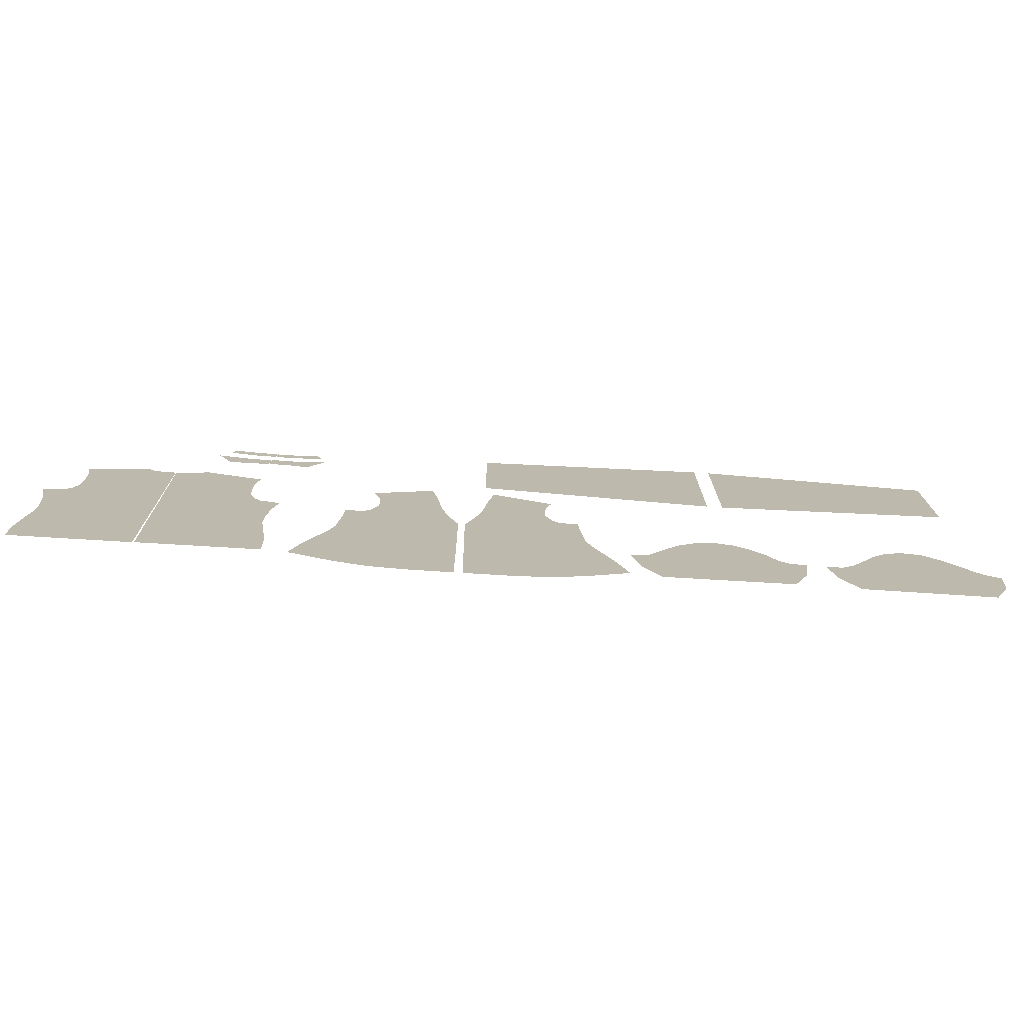
<metadata>
{"format":"obj","ext":"obj","renderer":"f3d","projection":"perspective","resolution":1024,"background":"white","views":[{"elev":-75.4,"azim":-3.8,"up":"+Y"}]}
</metadata>
<code>
g default
v 0.397 0.401 0
v 0.397 0.4203 0
v -0.001349 0.3881 0
v -0.001349 0.3735 0
v 0.397 0.3589 0
v 0.397 0.3805 0
v -0.001349 0.358 0
v -0.001349 0.3417 0
v 0.397 0.3374 0
v -0.001349 0.3254 0
v 0.397 0.2921 0
v 0.397 0.3159 0
v -0.001349 0.3092 0
v -0.001349 0.2912 0
v -0.001349 0.2738 0
v 0.397 0.269 0
v -0.001349 0.2545 0
v 0.397 0.2435 0
v -0.001349 0.2366 0
v 0.397 0.2198 0
v -0.001349 0.2183 0
v 0.397 0.1956 0
v -0.001349 0.2026 0
v 0.397 0.1748 0
v -0.001349 0.1889 0
v 0.397 0.1567 0
v -0.331 0.2597 0
v -0.3036 0.3055 0
v -0.3318 0.3015 0
v -0.3459 0.2623 0
v -0.4007 0.2665 0
v -0.3612 0.2649 0
v -0.3608 0.2974 0
v -0.4001 0.298 0
v -0.3425 0.3266 0
v -0.3121 0.3322 0
v -0.3155 0.3457 0
v -0.3462 0.3378 0
v -0.361 0.3245 0
v -0.3632 0.3368 0
v -0.3469 0.3425 0
v -0.3192 0.35 0
v -0.3236 0.3508 0
v -0.3476 0.3471 0
v -0.3635 0.3415 0
v -0.3639 0.346 0
v -0.3947 0.3419 0
v -0.3947 0.3464 0
v -0.3951 0.3249 0
v -0.3948 0.3373 0
v -0.4403 0.297 0
v -0.4686 0.3024 0
v -0.4565 0.2626 0
v -0.4413 0.2645 0
v -0.4018 0.2641 0
v -0.401 0.2957 0
v -0.4473 0.3296 0
v -0.4432 0.3406 0
v -0.4748 0.3495 0
v -0.4787 0.3361 0
v -0.43 0.3267 0
v -0.4275 0.3389 0
v -0.4424 0.3453 0
v -0.4416 0.3499 0
v -0.4665 0.3544 0
v -0.471 0.3537 0
v -0.4269 0.3435 0
v -0.4264 0.3481 0
v -0.3958 0.3429 0
v -0.3957 0.3474 0
v -0.396 0.3258 0
v -0.3958 0.3382 0
v 0.814 -0.255 0
v 0.7964 -0.3094 0
v 0.8117 -0.3093 0
v 0.8377 -0.255 0
v 0.8443 -0.1956 0
v 0.8188 -0.182 0
v 0.6264 -0.1469 0
v 0.634 -0.2557 0
v 0.658 -0.2556 0
v 0.6486 -0.1141 0
v 0.6458 -0.3101 0
v 0.6659 -0.31 0
v 0.7639 -0.1098 0
v 0.7338 -0.08352 0
v 0.7367 -0.2553 0
v 0.7584 -0.2553 0
v 0.7499 -0.3096 0
v 0.7317 -0.3097 0
v 0.5859 -0.1919 0
v 0.5895 -0.2559 0
v 0.6108 -0.2558 0
v 0.6062 -0.1754 0
v 0.6087 -0.3103 0
v 0.6265 -0.3102 0
v 0.8052 -0.1663 0
v 0.7874 -0.1404 0
v 0.7783 -0.2552 0
v 0.7971 -0.2551 0
v 0.78 -0.3095 0
v 0.7665 -0.3096 0
v 0.6854 -0.2555 0
v 0.6761 -0.08795 0
v 0.6888 -0.3099 0
v 0.5582 -0.1963 0
v 0.5684 -0.256 0
v 0.5973 -0.3104 0
v 0.7118 -0.2554 0
v 0.7033 -0.07889 0
v 0.711 -0.3098 0
v 0.2827 -0.3128 0
v 0.2957 -0.3125 0
v 0.276 -0.2581 0
v 0.2524 -0.2587 0
v 0.2697 -0.1892 0
v 0.2389 -0.1996 0
v 0.432 -0.2545 0
v 0.4561 -0.254 0
v 0.4638 -0.1435 0
v 0.4421 -0.119 0
v 0.4453 -0.3083 0
v 0.4253 -0.3089 0
v 0.3251 -0.1192 0
v 0.3331 -0.2569 0
v 0.3562 -0.2565 0
v 0.3561 -0.09681 0
v 0.3432 -0.3112 0
v 0.3623 -0.3108 0
v 0.4792 -0.2534 0
v 0.5004 -0.2529 0
v 0.4993 -0.1889 0
v 0.4829 -0.1765 0
v 0.4822 -0.3073 0
v 0.4646 -0.3078 0
v 0.2839 -0.1704 0
v 0.2929 -0.2578 0
v 0.3118 -0.2573 0
v 0.3037 -0.1439 0
v 0.312 -0.312 0
v 0.3254 -0.3117 0
v 0.4046 -0.2552 0
v 0.4155 -0.09821 0
v 0.4026 -0.3095 0
v 0.5174 -0.2525 0
v 0.5273 -0.1925 0
v 0.4935 -0.3071 0
v 0.3817 -0.2558 0
v 0.3869 -0.09116 0
v 0.3836 -0.3101 0
v -0.04413 -0.132 0
v -0.04441 -0.07276 0
v -0.09976 -0.07302 0
v -0.101 -0.1318 0
v -0.0856 0.09679 0
v -0.09522 0.1431 0
v -0.1239 0.1305 0
v -0.1141 0.08921 0
v -0.05636 -0.04086 0
v -0.1075 -0.03769 0
v -0.04398 -0.1584 0
v -0.1028 -0.1584 0
v -0.04374 -0.2065 0
v -0.108 -0.2063 0
v -0.04352 -0.2504 0
v -0.1128 -0.2503 0
v -0.0439 -0.3618 0
v -0.1178 -0.3619 0
v -0.0785 0.0506 0
v -0.1079 0.04749 0
v -0.105 0.01716 0
v -0.07399 0.01911 0
v -0.1028 -0.009631 0
v -0.06668 -0.007445 0
v -0.103 -0.02453 0
v -0.06189 -0.02325 0
v -0.1467 0.1205 0
v -0.1368 0.08318 0
v -0.1313 0.04502 0
v -0.1298 0.01562 0
v -0.1315 -0.01137 0
v -0.1357 -0.02555 0
v -0.1483 -0.03517 0
v -0.1438 -0.07323 0
v -0.1463 -0.1317 0
v -0.1497 -0.1585 0
v -0.1592 -0.2062 0
v -0.168 -0.2502 0
v -0.1773 -0.3573 0
v -0.186 0.0701 0
v -0.1576 0.07765 0
v -0.1676 0.1114 0
v -0.1961 0.09889 0
v -0.1528 0.04275 0
v -0.1821 0.03966 0
v -0.1525 0.0142 0
v -0.1834 0.01226 0
v -0.1579 -0.01297 0
v -0.1939 -0.01515 0
v -0.1657 -0.02649 0
v -0.2066 -0.02776 0
v -0.1857 -0.03285 0
v -0.2367 -0.02969 0
v -0.2394 -0.07369 0
v -0.1843 -0.07343 0
v -0.1879 -0.1316 0
v -0.2446 -0.1314 0
v -0.1927 -0.1585 0
v -0.2513 -0.1586 0
v -0.2061 -0.2061 0
v -0.2701 -0.206 0
v -0.2187 -0.2501 0
v -0.2877 -0.2499 0
v -0.2318 -0.341 0
v -0.3061 -0.3082 0
v 0.02224 -0.07195 0
v -0.0331 -0.07274 0
v -0.03243 -0.1319 0
v 0.02444 -0.1307 0
v 0.04302 0.132 0
v 0.01419 0.144 0
v 0.00532 0.09754 0
v 0.03394 0.09051 0
v 0.02943 -0.03648 0
v -0.02168 -0.04063 0
v -0.03214 -0.1584 0
v 0.02667 -0.1573 0
v -0.0316 -0.2064 0
v 0.03263 -0.2051 0
v -0.03111 -0.2504 0
v 0.03817 -0.2489 0
v -0.02893 -0.3617 0
v 0.045 -0.3604 0
v -0.001026 0.05122 0
v 0.02843 0.04868 0
v 0.02604 0.01831 0
v -0.005026 0.01966 0
v 0.02423 -0.008519 0
v -0.0119 -0.007024 0
v 0.02466 -0.02341 0
v -0.01643 -0.02291 0
v 0.06599 0.1225 0
v 0.05674 0.08492 0
v 0.05189 0.04666 0
v 0.05079 0.01724 0
v 0.05301 -0.00971 0
v 0.05738 -0.0238 0
v 0.07014 -0.03318 0
v 0.06631 -0.07132 0
v 0.06974 -0.1297 0
v 0.07351 -0.1564 0
v 0.08378 -0.204 0
v 0.09336 -0.2477 0
v 0.1043 -0.3547 0
v 0.1062 0.07278 0
v 0.1158 0.1017 0
v 0.08705 0.1137 0
v 0.07765 0.07978 0
v 0.07341 0.04481 0
v 0.1028 0.04228 0
v 0.0735 0.01625 0
v 0.1045 0.0149 0
v 0.07941 -0.0108 0
v 0.1154 -0.01229 0
v 0.0874 -0.02417 0
v 0.1283 -0.02466 0
v 0.1075 -0.03015 0
v 0.1584 -0.02601 0
v 0.1619 -0.06995 0
v 0.1067 -0.07074 0
v 0.1113 -0.1288 0
v 0.1679 -0.1276 0
v 0.1165 -0.1556 0
v 0.1751 -0.1546 0
v 0.1307 -0.203 0
v 0.1947 -0.2016 0
v 0.144 -0.2467 0
v 0.213 -0.2452 0
v 0.1586 -0.3374 0
v 0.2324 -0.3031 0
v -0.6025 0.1068 0
v -0.6066 0.1702 0
v -0.6351 0.1608 0
v -0.6302 0.1064 0
v -0.6182 -0.0187 0
v -0.6561 -0.01952 0
v -0.6497 -0.0627 0
v -0.6137 -0.06135 0
v -0.6114 -0.1215 0
v -0.6464 -0.1221 0
v -0.6458 -0.1527 0
v -0.6108 -0.152 0
v -0.6131 -0.2498 0
v -0.6122 -0.2012 0
v -0.6484 -0.2021 0
v -0.6505 -0.2508 0
v -0.6013 0.02813 0
v -0.6012 0.06562 0
v -0.6286 0.06515 0
v -0.6291 0.02753 0
v -0.6145 -0.007641 0
v -0.6438 -0.008462 0
v -0.6128 -0.31 0
v -0.6504 -0.3107 0
v -0.6105 0.004572 0
v -0.6378 0.003966 0
v -0.5912 0.1565 0
v -0.5858 0.1071 0
v -0.5848 0.06591 0
v -0.5846 0.02849 0
v -0.5905 0.005002 0
v -0.5954 -0.01821 0
v -0.5931 -0.007178 0
v -0.5922 -0.06054 0
v -0.5904 -0.1211 0
v -0.5899 -0.1516 0
v -0.5905 -0.2007 0
v -0.5908 -0.2492 0
v -0.5903 -0.3096 0
v -0.555 0.1546 0
v -0.5543 0.1075 0
v -0.5536 0.06645 0
v -0.553 0.02917 0
v -0.5526 0.00582 0
v -0.5524 -0.0063 0
v -0.5523 -0.01728 0
v -0.5513 -0.05901 0
v -0.5506 -0.1205 0
v -0.5501 -0.1508 0
v -0.5493 -0.1997 0
v -0.5483 -0.248 0
v -0.5475 -0.3088 0
v -0.4073 0.1127 0
v -0.4018 0.1451 0
v -0.4262 0.1519 0
v -0.4309 0.1121 0
v -0.3602 -0.05683 0
v -0.3511 -0.01187 0
v -0.3833 -0.01257 0
v -0.3908 -0.05701 0
v -0.3641 -0.1453 0
v -0.3645 -0.1146 0
v -0.3942 -0.1154 0
v -0.3938 -0.1461 0
v -0.3811 -0.2442 0
v -0.3494 -0.2437 0
v -0.3565 -0.195 0
v -0.3872 -0.1956 0
v -0.429 0.03292 0
v -0.4054 0.03343 0
v -0.4084 0.07127 0
v -0.4316 0.07067 0
v -0.3856 -0.002293 0
v -0.4105 -0.002675 0
v -0.3791 -0.3037 0
v -0.3471 -0.3029 0
v -0.4202 0.009707 0
v -0.3969 0.0102 0
v -0.505 0.11 0
v -0.5031 0.1735 0
v -0.518 0.1592 0
v -0.5216 0.1095 0
v -0.5047 0.06877 0
v -0.5211 0.06834 0
v -0.5199 0.03094 0
v -0.5033 0.0313 0
v -0.5132 0.00772 0
v -0.4932 0.008155 0
v -0.5074 -0.01527 0
v -0.4847 -0.01477 0
v -0.4888 -0.003874 0
v -0.5102 -0.00434 0
v -0.4869 -0.05757 0
v -0.5084 -0.0577 0
v -0.4877 -0.1178 0
v -0.5087 -0.1184 0
v -0.4872 -0.1483 0
v -0.5081 -0.1488 0
v -0.5057 -0.1978 0
v -0.484 -0.1974 0
v -0.5032 -0.2463 0
v -0.4809 -0.2459 0
v -0.5019 -0.3067 0
v -0.4794 -0.3061 0
v -0.5541 0.1557 0
v -0.5531 0.1086 0
v -0.5523 0.06753 0
v -0.5515 0.03025 0
v -0.5511 0.006896 0
v -0.5508 -0.005226 0
v -0.5506 -0.01621 0
v -0.5494 -0.05794 0
v -0.5485 -0.1194 0
v -0.5479 -0.1497 0
v -0.5469 -0.1986 0
v -0.5457 -0.247 0
v -0.5447 -0.3077 0
v 0.4242 0.401 0
v 0.8226 0.3735 0
v 0.8226 0.3881 0
v 0.4242 0.4203 0
v -0.6612 0.1523 0
v -0.6556 0.106 0
v -0.6536 0.06471 0
v -0.6545 0.02698 0
v -0.6629 0.003411 0
v -0.6706 -0.009213 0
v -0.6909 -0.02027 0
v -0.6827 -0.06394 0
v -0.6785 -0.1227 0
v -0.6778 -0.1533 0
v -0.6816 -0.2029 0
v -0.6847 -0.2517 0
v -0.6848 -0.3114 0
v -0.6806 0.146 0
v -0.6746 0.1057 0
v -0.6723 0.06439 0
v -0.6735 0.02657 0
v -0.6816 0.002999 0
v -0.6906 -0.009773 0
v -0.7168 -0.02083 0
v -0.7072 -0.06486 0
v -0.7023 -0.1231 0
v -0.7017 -0.1538 0
v -0.7063 -0.2035 0
v -0.7101 -0.2524 0
v -0.7104 -0.3119 0
v -0.7068 0.1374 0
v -0.7001 0.1053 0
v -0.6975 0.06395 0
v -0.6991 0.02602 0
v -0.7068 0.002441 0
v -0.7176 -0.01053 0
v -0.7517 -0.02159 0
v -0.7403 -0.06611 0
v -0.7346 -0.1236 0
v -0.7339 -0.1544 0
v -0.7397 -0.2044 0
v -0.7445 -0.2533 0
v -0.7451 -0.3125 0
v -0.4786 0.1107 0
v -0.4758 0.1658 0
v -0.4787 0.06944 0
v -0.4769 0.03188 0
v -0.4673 0.008707 0
v -0.4609 -0.003447 0
v -0.4487 -0.01399 0
v -0.4527 -0.05737 0
v -0.4545 -0.1169 0
v -0.454 -0.1475 0
v -0.4496 -0.1968 0
v -0.4454 -0.2453 0
v -0.4437 -0.3053 0
v -0.454 0.1114 0
v -0.4502 0.1587 0
v -0.4544 0.07007 0
v -0.4522 0.03241 0
v -0.443 0.009223 0
v -0.4349 -0.003049 0
v -0.415 -0.01325 0
v -0.4207 -0.05719 0
v -0.4234 -0.1161 0
v -0.4229 -0.1468 0
v -0.4174 -0.1962 0
v -0.4123 -0.2448 0
v -0.4104 -0.3044 0
v -0.4971 0.3079 0
v -0.4717 0.2607 0
v 0.4242 0.3589 0
v 0.8226 0.3417 0
v 0.8226 0.358 0
v 0.4242 0.3805 0
v 0.4242 0.3374 0
v 0.8226 0.3254 0
v 0.4242 0.2921 0
v 0.8226 0.2912 0
v 0.8226 0.3092 0
v 0.4242 0.3159 0
v 0.8226 0.2738 0
v 0.4242 0.269 0
v 0.8226 0.2545 0
v 0.4242 0.2435 0
v 0.8226 0.2366 0
v 0.4242 0.2198 0
v 0.8226 0.2183 0
v 0.4242 0.1956 0
v 0.8226 0.2026 0
v 0.4242 0.1748 0
v 0.8226 0.1889 0
v 0.4242 0.1567 0
g blouse_m1:Mesh
f 1 2 3
f 1 3 4
f 5 6 7
f 5 7 8
f 9 5 8
f 9 8 10
f 11 12 13
f 11 13 14
f 15 16 11
f 15 11 14
f 17 18 16
f 17 16 15
f 19 20 18
f 19 18 17
f 21 22 20
f 21 20 19
f 23 24 22
f 23 22 21
f 25 26 24
f 25 24 23
f 6 1 4
f 6 4 7
f 12 9 10
f 12 10 13
f 27 28 29
f 27 29 30
f 31 32 33
f 31 33 34
f 35 36 37
f 35 37 38
f 39 35 38
f 39 38 40
f 41 42 43
f 41 43 44
f 45 41 44
f 45 44 46
f 47 45 46
f 47 46 48
f 49 39 40
f 49 40 50
f 50 40 45
f 50 45 47
f 40 38 41
f 40 41 45
f 38 37 42
f 38 42 41
f 51 52 53
f 51 53 54
f 55 56 51
f 55 51 54
f 57 58 59
f 57 59 60
f 61 62 58
f 61 58 57
f 63 64 65
f 63 65 66
f 67 68 64
f 67 64 63
f 69 70 68
f 69 68 67
f 71 72 62
f 71 62 61
f 72 69 67
f 72 67 62
f 62 67 63
f 62 63 58
f 58 63 66
f 58 66 59
f 73 74 75
f 73 75 76
f 77 78 73
f 77 73 76
f 79 80 81
f 79 81 82
f 81 80 83
f 81 83 84
f 85 86 87
f 85 87 88
f 89 88 87
f 89 87 90
f 91 92 93
f 91 93 94
f 93 92 95
f 93 95 96
f 97 98 99
f 97 99 100
f 101 100 99
f 101 99 102
f 82 81 103
f 82 103 104
f 103 81 84
f 103 84 105
f 98 85 88
f 98 88 99
f 102 99 88
f 102 88 89
f 94 93 80
f 94 80 79
f 80 93 96
f 80 96 83
f 91 106 107
f 91 107 92
f 92 107 108
f 92 108 95
f 78 97 100
f 78 100 73
f 74 73 100
f 74 100 101
f 104 103 109
f 104 109 110
f 109 103 105
f 109 105 111
f 86 110 109
f 86 109 87
f 90 87 109
f 90 109 111
f 112 113 114
f 112 114 115
f 115 114 116
f 115 116 117
f 118 119 120
f 118 120 121
f 122 119 118
f 122 118 123
f 124 125 126
f 124 126 127
f 128 129 126
f 128 126 125
f 130 131 132
f 130 132 133
f 134 131 130
f 134 130 135
f 136 137 138
f 136 138 139
f 140 141 138
f 140 138 137
f 142 118 121
f 142 121 143
f 123 118 142
f 123 142 144
f 139 138 125
f 139 125 124
f 141 128 125
f 141 125 138
f 119 130 133
f 119 133 120
f 135 130 119
f 135 119 122
f 132 131 145
f 132 145 146
f 147 145 131
f 147 131 134
f 116 114 137
f 116 137 136
f 113 140 137
f 113 137 114
f 148 142 143
f 148 143 149
f 144 142 148
f 144 148 150
f 127 126 148
f 127 148 149
f 129 150 148
f 129 148 126
f 151 152 153
f 151 153 154
f 155 156 157
f 155 157 158
f 153 152 159
f 153 159 160
f 161 151 154
f 161 154 162
f 163 161 162
f 163 162 164
f 165 163 164
f 165 164 166
f 167 165 166
f 167 166 168
f 169 155 158
f 169 158 170
f 171 172 169
f 171 169 170
f 173 174 172
f 173 172 171
f 175 176 174
f 175 174 173
f 159 176 175
f 159 175 160
f 158 157 177
f 158 177 178
f 170 158 178
f 170 178 179
f 180 171 170
f 180 170 179
f 173 171 180
f 173 180 181
f 175 173 181
f 175 181 182
f 160 175 182
f 160 182 183
f 184 153 160
f 184 160 183
f 154 153 184
f 154 184 185
f 162 154 185
f 162 185 186
f 164 162 186
f 164 186 187
f 166 164 187
f 166 187 188
f 168 166 188
f 168 188 189
f 190 191 192
f 190 192 193
f 194 191 190
f 194 190 195
f 196 194 195
f 196 195 197
f 198 196 197
f 198 197 199
f 200 198 199
f 200 199 201
f 202 200 201
f 202 201 203
f 204 205 202
f 204 202 203
f 206 205 204
f 206 204 207
f 208 206 207
f 208 207 209
f 210 208 209
f 210 209 211
f 212 210 211
f 212 211 213
f 214 212 213
f 214 213 215
f 214 189 188
f 214 188 212
f 210 212 188
f 210 188 187
f 208 210 187
f 208 187 186
f 206 208 186
f 206 186 185
f 205 206 185
f 205 185 184
f 205 184 183
f 205 183 202
f 200 202 183
f 200 183 182
f 198 200 182
f 198 182 181
f 196 198 181
f 196 181 180
f 194 196 180
f 194 180 179
f 191 194 179
f 191 179 178
f 192 191 178
f 192 178 177
f 216 217 218
f 216 218 219
f 220 221 222
f 220 222 223
f 216 224 225
f 216 225 217
f 219 218 226
f 219 226 227
f 227 226 228
f 227 228 229
f 229 228 230
f 229 230 231
f 231 230 232
f 231 232 233
f 223 222 234
f 223 234 235
f 236 235 234
f 236 234 237
f 238 236 237
f 238 237 239
f 240 238 239
f 240 239 241
f 240 241 225
f 240 225 224
f 242 220 223
f 242 223 243
f 243 223 235
f 243 235 244
f 245 244 235
f 245 235 236
f 245 236 238
f 245 238 246
f 246 238 240
f 246 240 247
f 247 240 224
f 247 224 248
f 249 248 224
f 249 224 216
f 249 216 219
f 249 219 250
f 250 219 227
f 250 227 251
f 251 227 229
f 251 229 252
f 252 229 231
f 252 231 253
f 253 231 233
f 253 233 254
f 255 256 257
f 255 257 258
f 255 258 259
f 255 259 260
f 260 259 261
f 260 261 262
f 262 261 263
f 262 263 264
f 264 263 265
f 264 265 266
f 266 265 267
f 266 267 268
f 269 268 267
f 269 267 270
f 269 270 271
f 269 271 272
f 272 271 273
f 272 273 274
f 274 273 275
f 274 275 276
f 276 275 277
f 276 277 278
f 278 277 279
f 278 279 280
f 279 277 253
f 279 253 254
f 275 252 253
f 275 253 277
f 273 251 252
f 273 252 275
f 271 250 251
f 271 251 273
f 270 249 250
f 270 250 271
f 248 249 270
f 248 270 267
f 265 247 248
f 265 248 267
f 263 246 247
f 263 247 265
f 261 245 246
f 261 246 263
f 259 244 245
f 259 245 261
f 258 243 244
f 258 244 259
f 257 242 243
f 257 243 258
f 281 282 283
f 281 283 284
f 285 286 287
f 285 287 288
f 289 290 291
f 289 291 292
f 293 294 295
f 293 295 296
f 297 298 299
f 297 299 300
f 285 301 302
f 285 302 286
f 281 284 299
f 281 299 298
f 288 287 290
f 288 290 289
f 294 292 291
f 294 291 295
f 303 293 296
f 303 296 304
f 305 297 300
f 305 300 306
f 307 282 281
f 307 281 308
f 308 281 298
f 308 298 309
f 310 309 298
f 310 298 297
f 311 310 297
f 311 297 305
f 312 313 301
f 312 301 285
f 312 285 288
f 312 288 314
f 314 288 289
f 314 289 315
f 315 289 292
f 315 292 316
f 317 316 292
f 317 292 294
f 318 317 294
f 318 294 293
f 319 318 293
f 319 293 303
f 301 305 306
f 301 306 302
f 313 311 305
f 313 305 301
f 320 307 308
f 320 308 321
f 321 308 309
f 321 309 322
f 323 322 309
f 323 309 310
f 324 323 310
f 324 310 311
f 325 324 311
f 325 311 313
f 326 325 313
f 326 313 312
f 326 312 314
f 326 314 327
f 328 327 314
f 328 314 315
f 328 315 316
f 328 316 329
f 330 329 316
f 330 316 317
f 331 330 317
f 331 317 318
f 332 331 318
f 332 318 319
f 333 334 335
f 333 335 336
f 337 338 339
f 337 339 340
f 341 342 343
f 341 343 344
f 345 346 347
f 345 347 348
f 349 350 351
f 349 351 352
f 339 338 353
f 339 353 354
f 351 333 336
f 351 336 352
f 342 337 340
f 342 340 343
f 348 347 341
f 348 341 344
f 355 356 346
f 355 346 345
f 357 358 350
f 357 350 349
f 359 360 361
f 359 361 362
f 363 359 362
f 363 362 364
f 365 366 363
f 365 363 364
f 367 368 366
f 367 366 365
f 369 370 371
f 369 371 372
f 373 370 369
f 373 369 374
f 375 373 374
f 375 374 376
f 377 375 376
f 377 376 378
f 379 380 377
f 379 377 378
f 381 382 380
f 381 380 379
f 383 384 382
f 383 382 381
f 354 353 358
f 354 358 357
f 372 371 368
f 372 368 367
f 362 361 385
f 362 385 386
f 364 362 386
f 364 386 387
f 388 365 364
f 388 364 387
f 389 367 365
f 389 365 388
f 390 372 367
f 390 367 389
f 391 369 372
f 391 372 390
f 374 369 391
f 374 391 392
f 376 374 392
f 376 392 393
f 378 376 393
f 378 393 394
f 395 379 378
f 395 378 394
f 396 381 379
f 396 379 395
f 397 383 381
f 397 381 396
f 398 399 400
f 398 400 401
f 284 283 402
f 284 402 403
f 284 403 404
f 284 404 299
f 300 299 404
f 300 404 405
f 306 300 405
f 306 405 406
f 302 306 406
f 302 406 407
f 286 302 407
f 286 407 408
f 286 408 409
f 286 409 287
f 287 409 410
f 287 410 290
f 290 410 411
f 290 411 291
f 295 291 411
f 295 411 412
f 296 295 412
f 296 412 413
f 304 296 413
f 304 413 414
f 403 402 415
f 403 415 416
f 403 416 417
f 403 417 404
f 405 404 417
f 405 417 418
f 406 405 418
f 406 418 419
f 407 406 419
f 407 419 420
f 408 407 420
f 408 420 421
f 408 421 422
f 408 422 409
f 409 422 423
f 409 423 410
f 410 423 424
f 410 424 411
f 412 411 424
f 412 424 425
f 413 412 425
f 413 425 426
f 414 413 426
f 414 426 427
f 415 428 429
f 415 429 416
f 416 429 430
f 416 430 417
f 418 417 430
f 418 430 431
f 419 418 431
f 419 431 432
f 420 419 432
f 420 432 433
f 421 420 433
f 421 433 434
f 421 434 435
f 421 435 422
f 422 435 436
f 422 436 423
f 423 436 437
f 423 437 424
f 425 424 437
f 425 437 438
f 426 425 438
f 426 438 439
f 427 426 439
f 427 439 440
f 359 441 442
f 359 442 360
f 443 441 359
f 443 359 363
f 366 444 443
f 366 443 363
f 368 445 444
f 368 444 366
f 371 446 445
f 371 445 368
f 370 447 446
f 370 446 371
f 448 447 370
f 448 370 373
f 449 448 373
f 449 373 375
f 450 449 375
f 450 375 377
f 380 451 450
f 380 450 377
f 382 452 451
f 382 451 380
f 384 453 452
f 384 452 382
f 441 454 455
f 441 455 442
f 456 454 441
f 456 441 443
f 444 457 456
f 444 456 443
f 445 458 457
f 445 457 444
f 446 459 458
f 446 458 445
f 447 460 459
f 447 459 446
f 461 460 447
f 461 447 448
f 462 461 448
f 462 448 449
f 463 462 449
f 463 449 450
f 451 464 463
f 451 463 450
f 452 465 464
f 452 464 451
f 453 466 465
f 453 465 452
f 454 336 335
f 454 335 455
f 352 336 454
f 352 454 456
f 457 349 352
f 457 352 456
f 458 357 349
f 458 349 457
f 459 354 357
f 459 357 458
f 460 339 354
f 460 354 459
f 340 339 460
f 340 460 461
f 343 340 461
f 343 461 462
f 344 343 462
f 344 462 463
f 464 348 344
f 464 344 463
f 465 345 348
f 465 348 464
f 466 355 345
f 466 345 465
f 30 29 33
f 30 33 32
f 52 467 468
f 52 468 53
f 469 470 471
f 469 471 472
f 473 474 470
f 473 470 469
f 475 476 477
f 475 477 478
f 479 476 475
f 479 475 480
f 481 479 480
f 481 480 482
f 483 481 482
f 483 482 484
f 485 483 484
f 485 484 486
f 487 485 486
f 487 486 488
f 489 487 488
f 489 488 490
f 472 471 399
f 472 399 398
f 478 477 474
f 478 474 473

</code>
